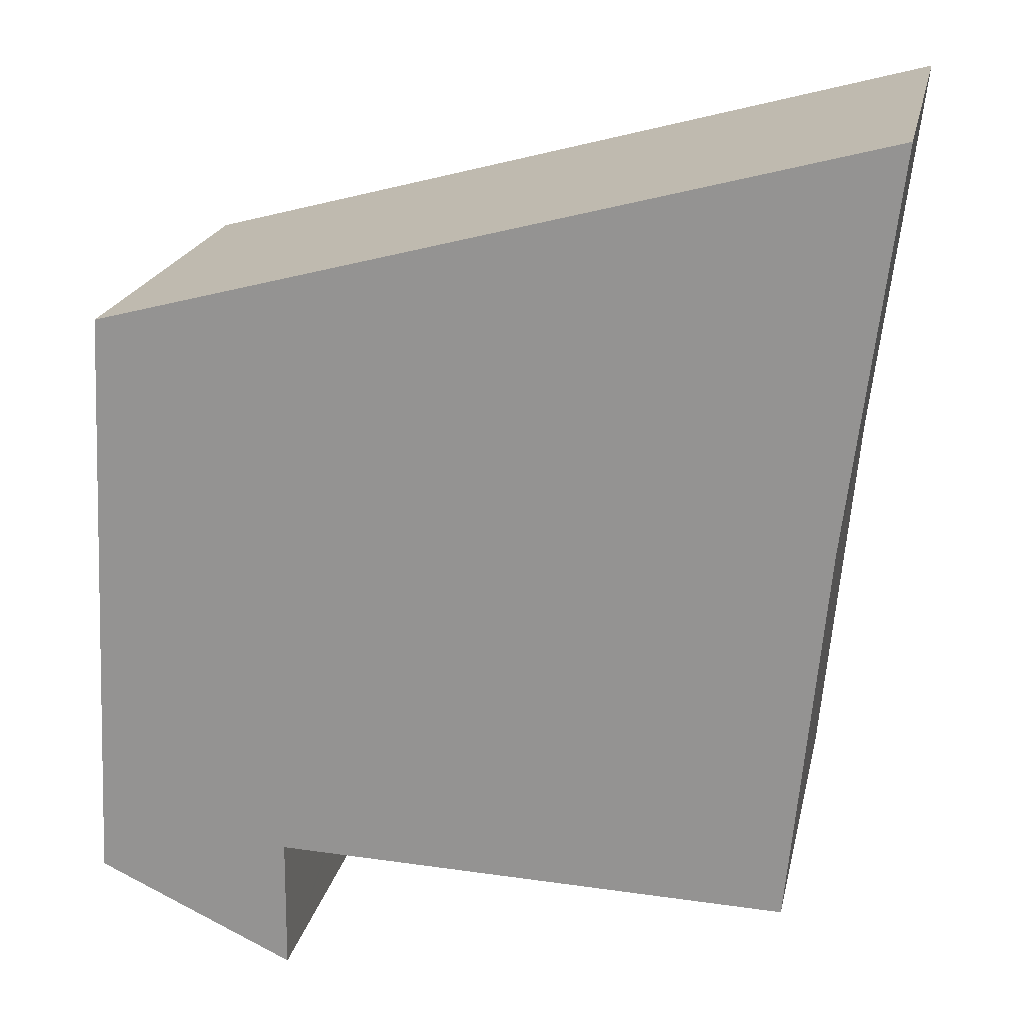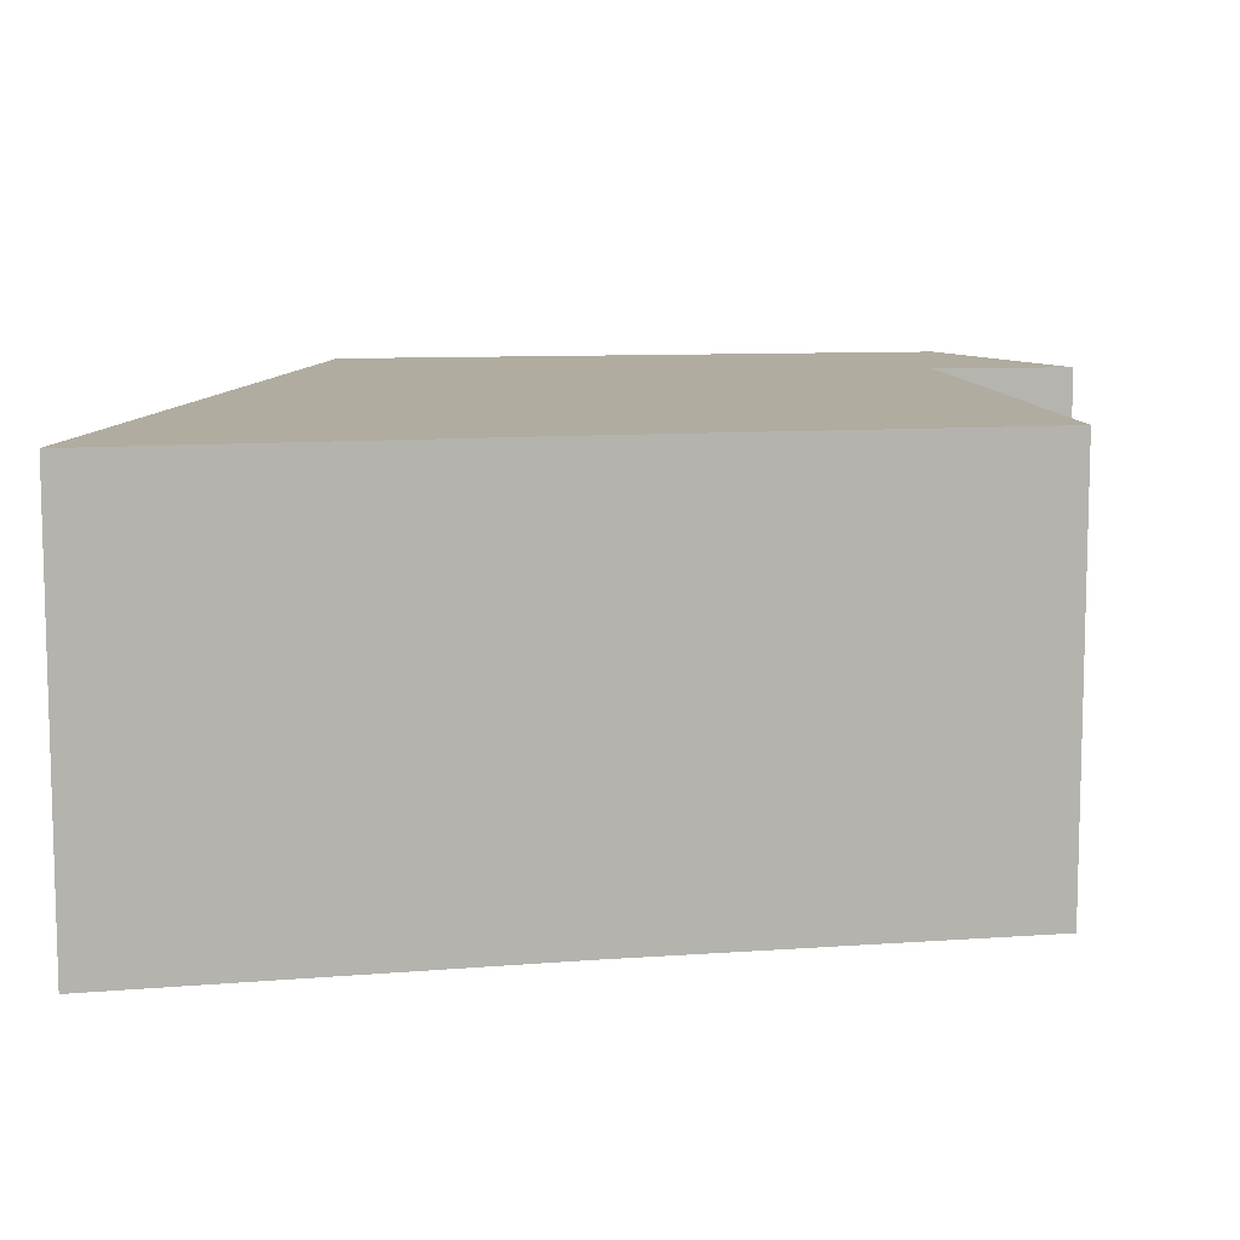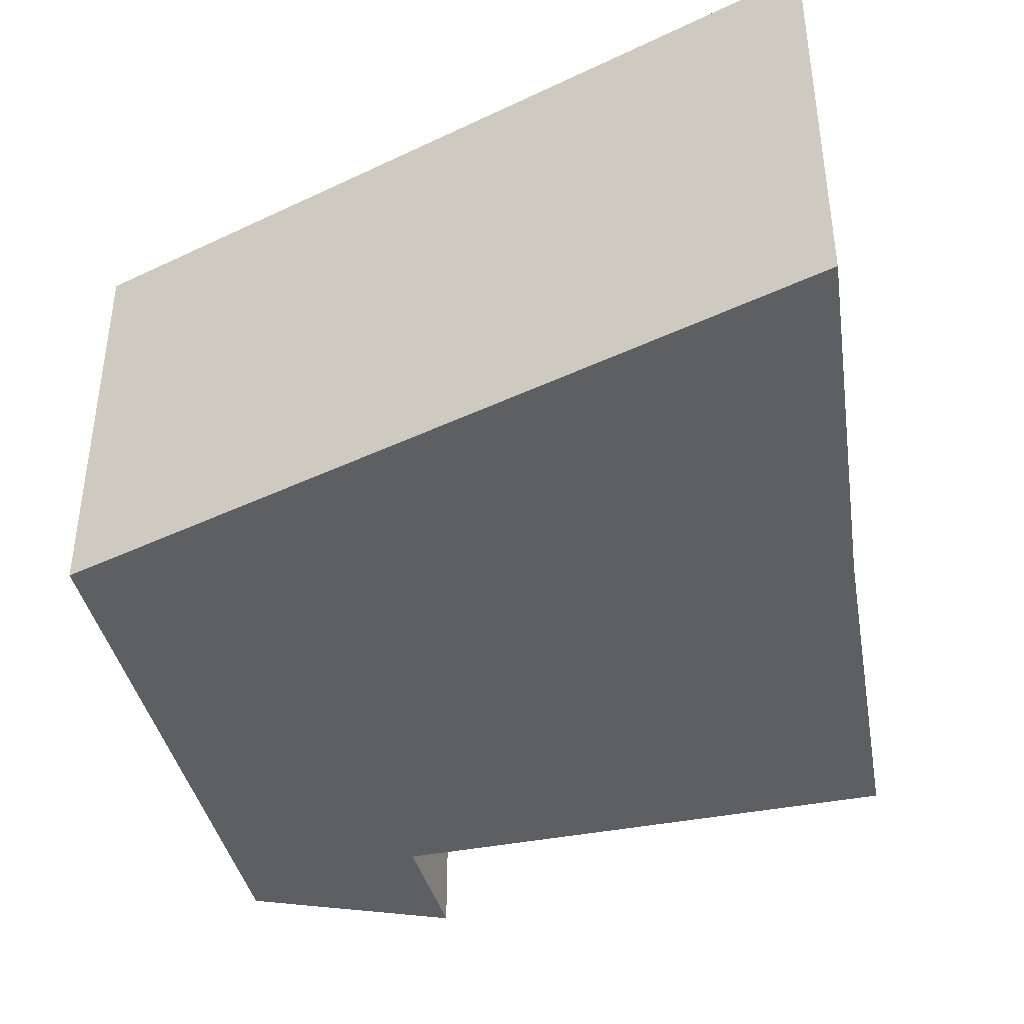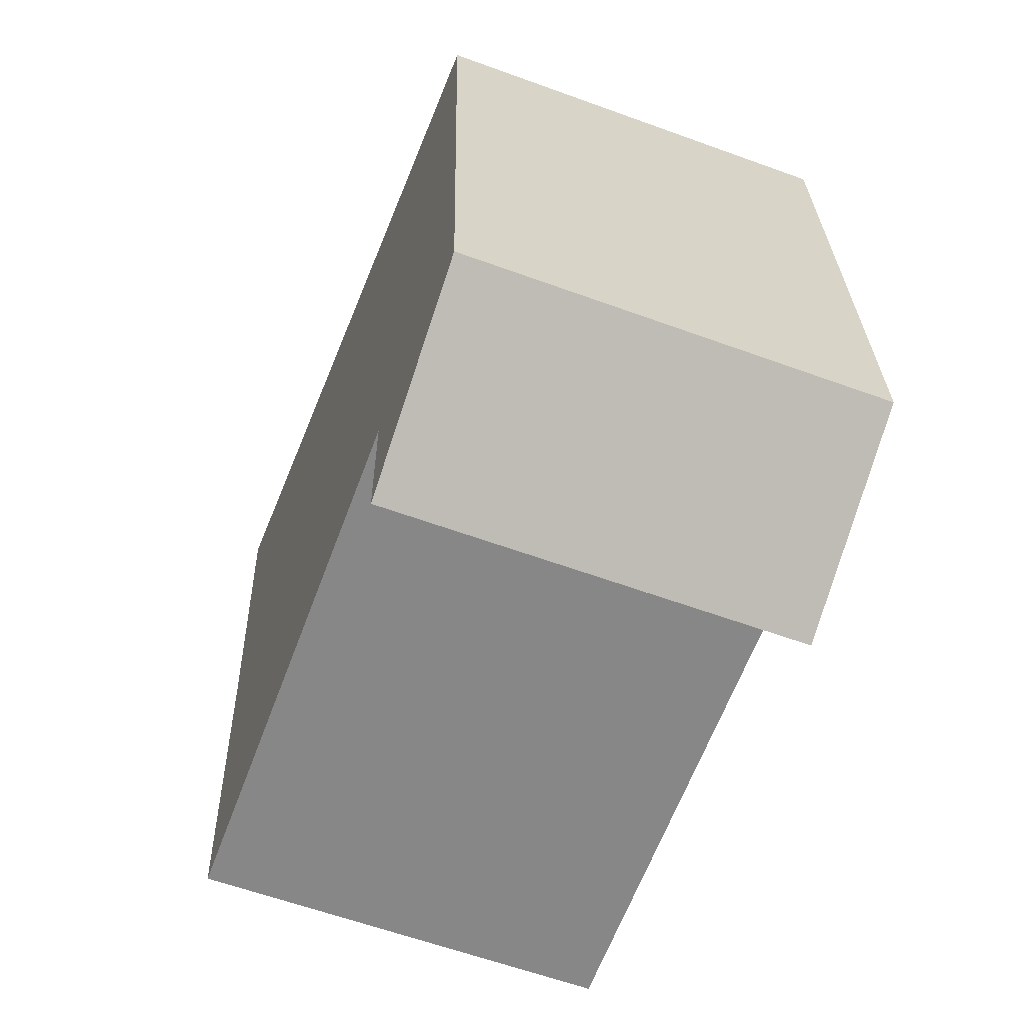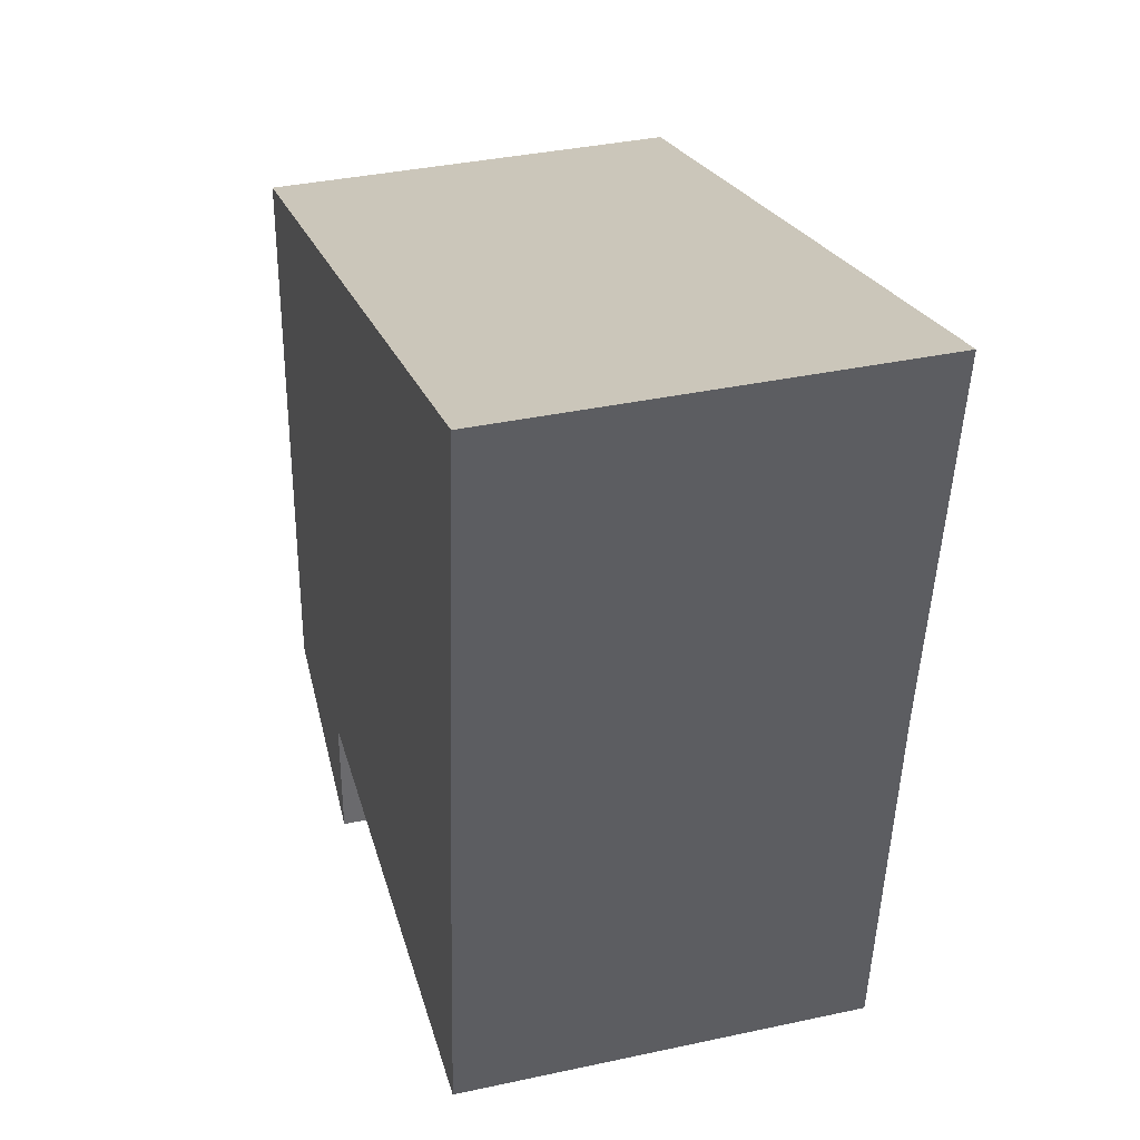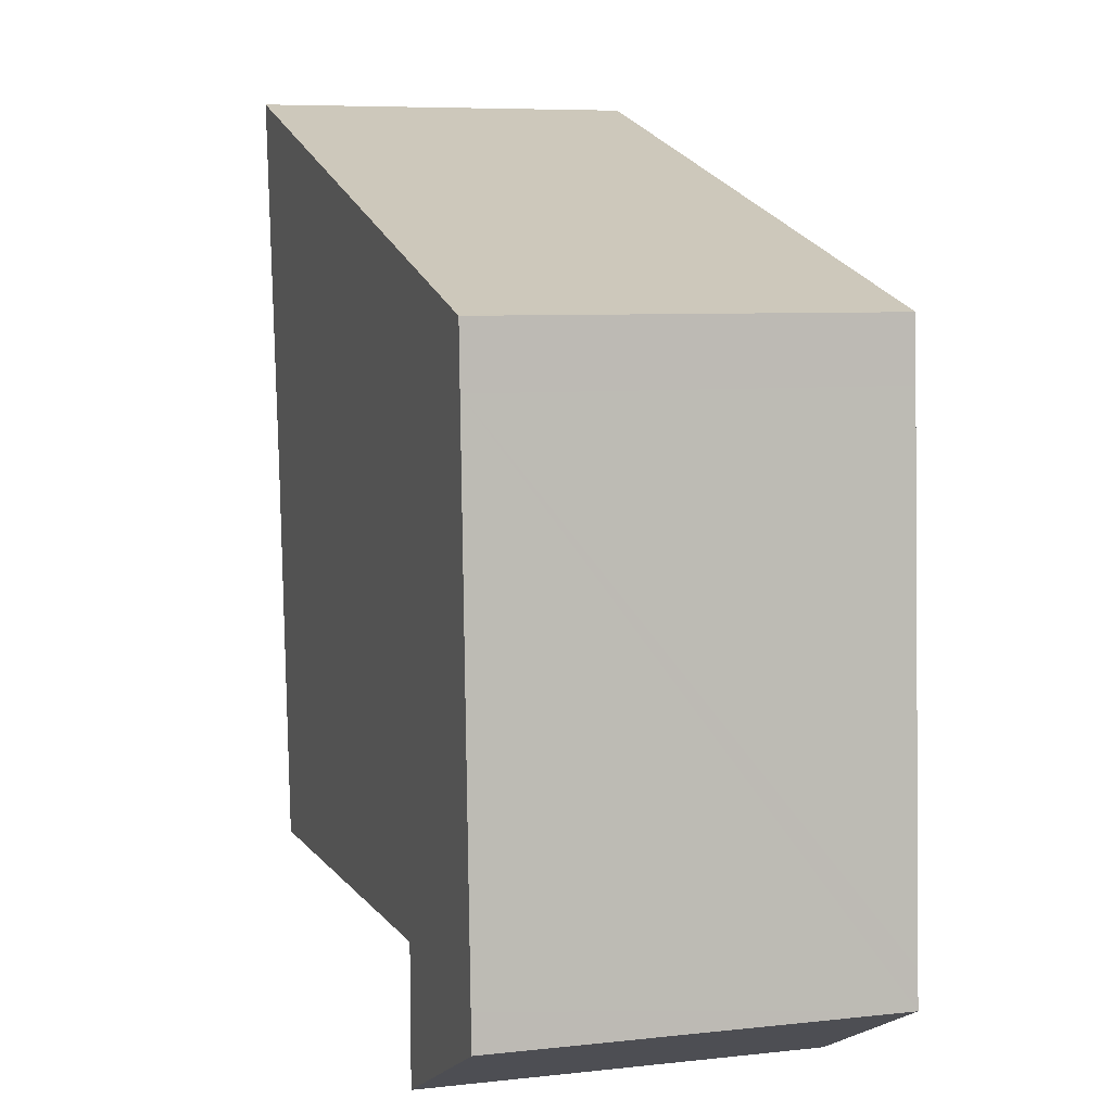
<metadata>
{"format":"obj","ext":"obj","renderer":"f3d","projection":"perspective","resolution":1024,"background":"white","views":[{"elev":20.5,"azim":11.9,"up":"+Z"},{"elev":9.9,"azim":84.5,"up":"+Y"},{"elev":-41.0,"azim":15.2,"up":"+Y"},{"elev":-60.9,"azim":-110.4,"up":"+Z"},{"elev":36.6,"azim":74.3,"up":"+Z"},{"elev":7.0,"azim":-107.7,"up":"+Z"}]}
</metadata>
<code>
v  0 3.697 2.264e-16
v  1.853 3.697 0.287
v  1.843 3.697 -0.866
v  1.854 3.697 0.387
v  6.962 3.697 3.81
v  6.628 3.697 0.247
v  0.016 3.697 0.341
v  0.24 3.697 4.972
v  7.404 3.697 7.449
v  0.302 3.697 5.552
v  0.267 3.697 5.543
v  1.843 5.303e-17 -0.866
v  0 0 0
v  0.016 -2.088e-17 0.341
v  0.24 -3.044e-16 4.972
v  0.267 -3.394e-16 5.543
v  7.404 -4.561e-16 7.449
v  0.302 -3.4e-16 5.552
v  6.962 -2.333e-16 3.81
v  6.628 -1.512e-17 0.247
v  1.853 -1.757e-17 0.287
v  1.854 -2.37e-17 0.387
g defaultobject
f 1 2 3
f 2 1 4
f 4 5 6
f 5 4 1
f 5 1 7
f 5 7 8
f 5 8 9
f 9 8 10
f 10 8 11
f 12 1 3
f 1 12 13
f 13 7 1
f 7 13 8
f 8 13 14
f 8 14 15
f 8 15 11
f 11 15 16
f 16 10 11
f 10 16 9
f 9 16 17
f 17 16 18
f 17 5 9
f 5 17 19
f 19 6 5
f 6 19 20
f 2 12 3
f 12 2 4
f 12 4 21
f 21 4 22
f 20 4 6
f 4 20 22
f 18 19 17
f 19 18 16
f 19 16 15
f 19 15 14
f 19 14 22
f 19 22 20
f 22 14 21
f 21 14 12
f 12 14 13

</code>
